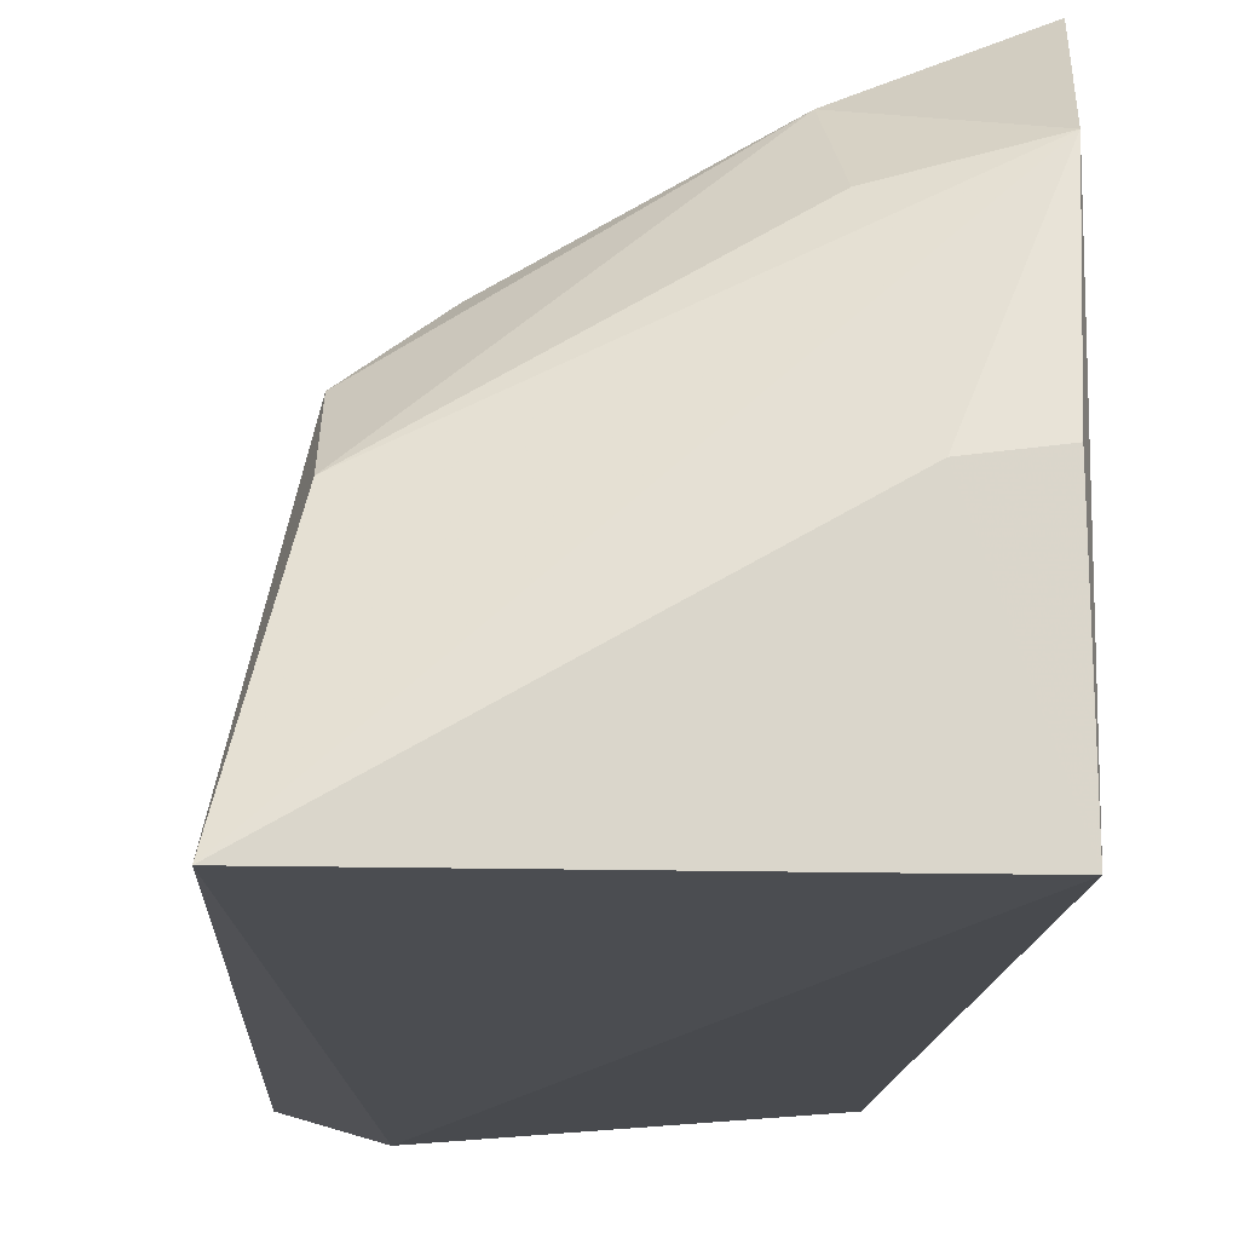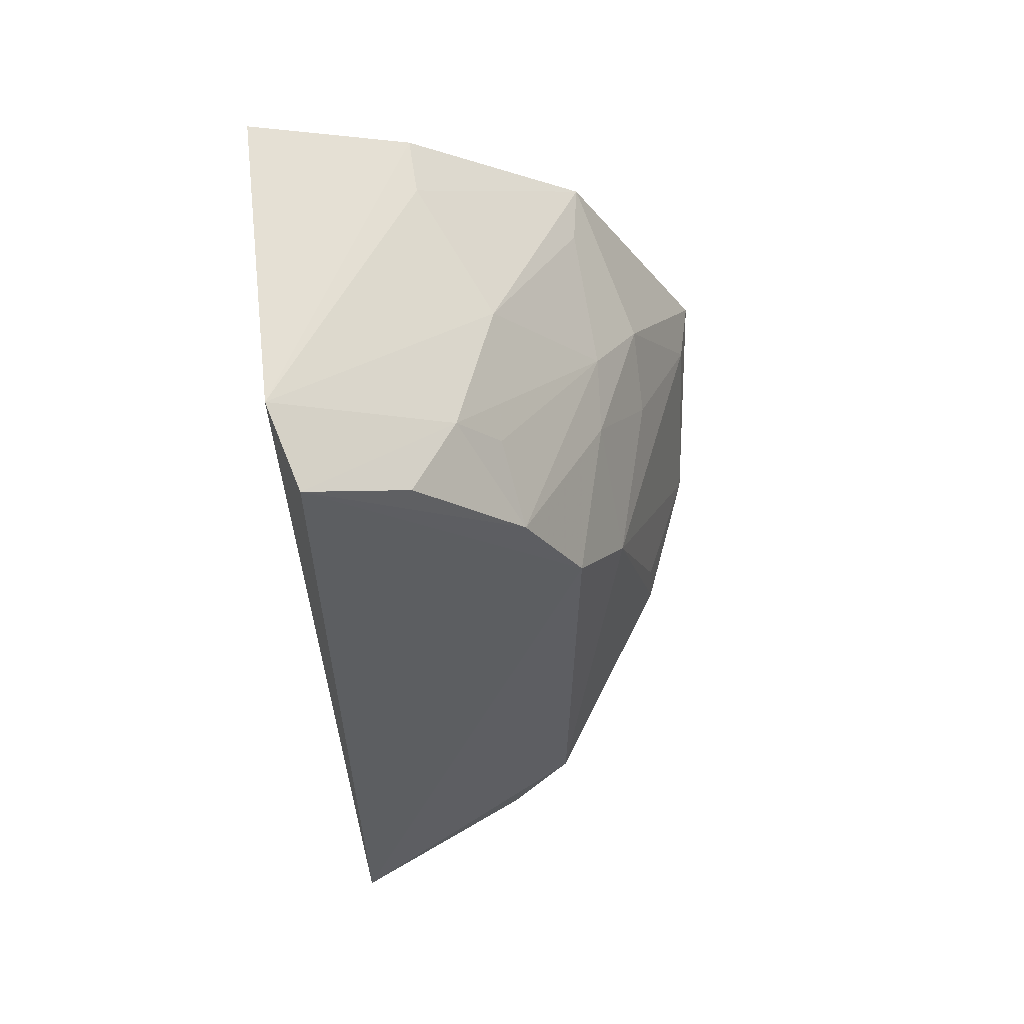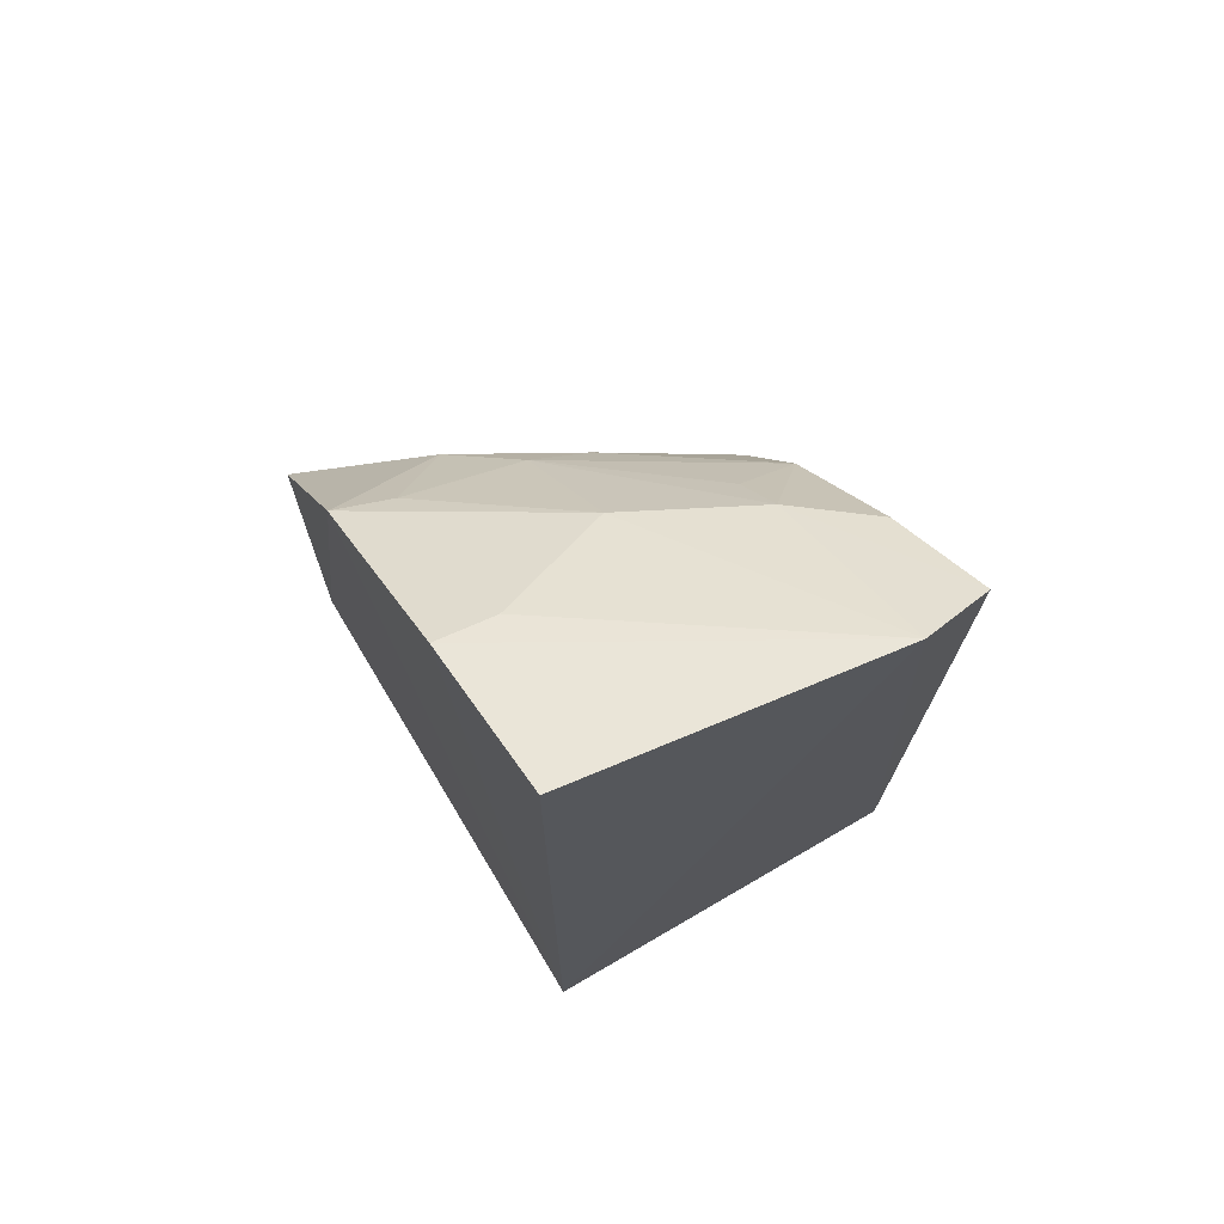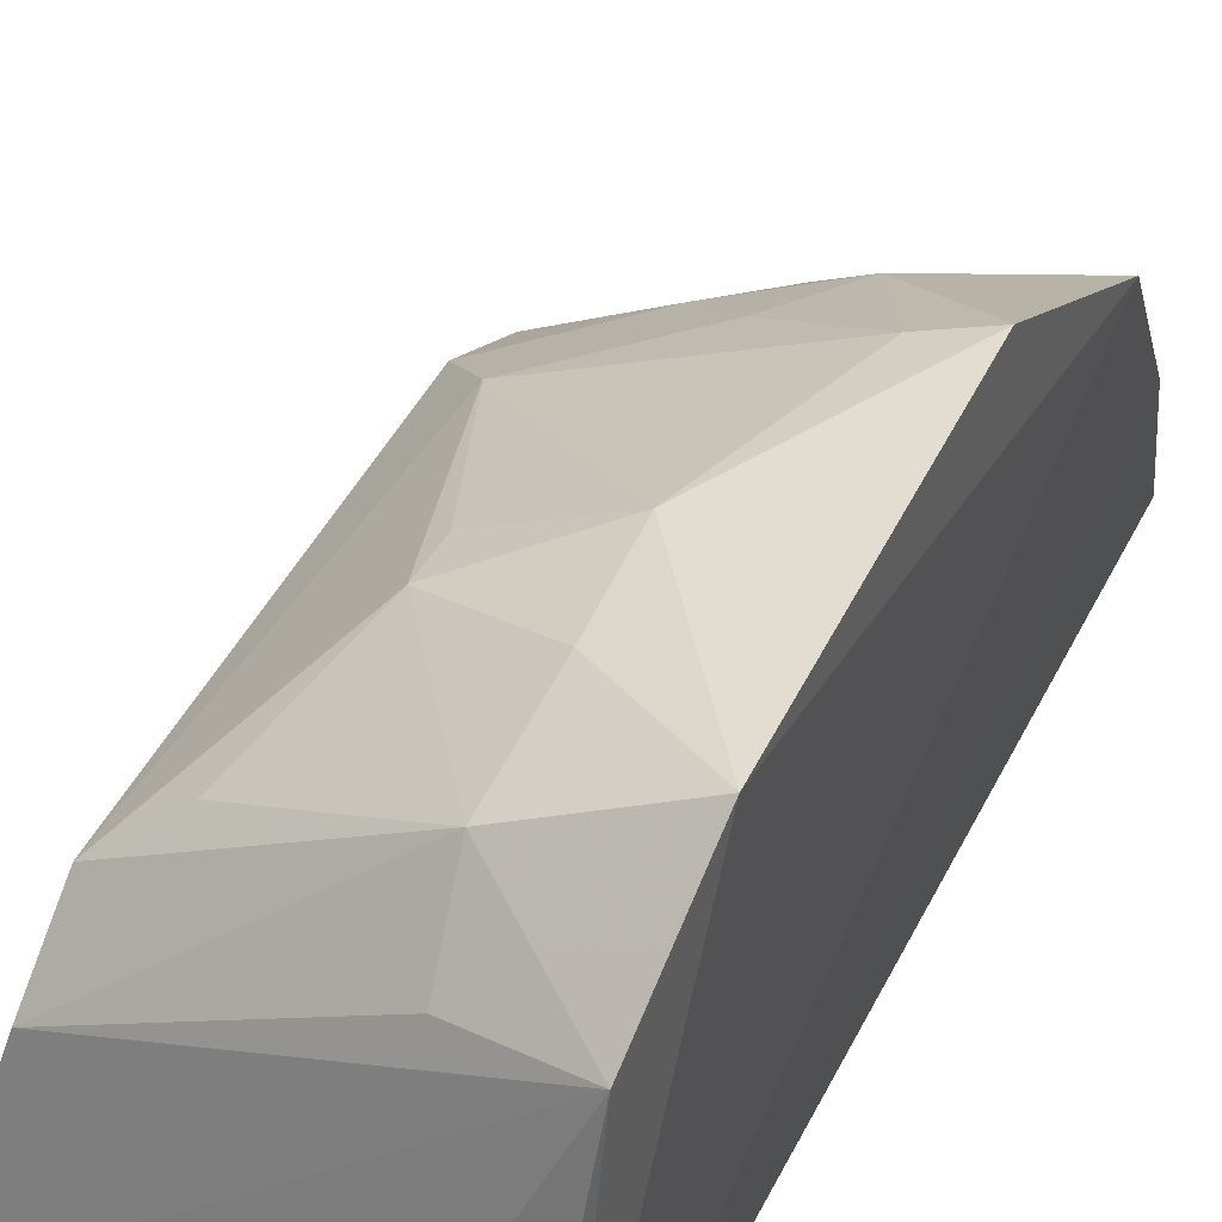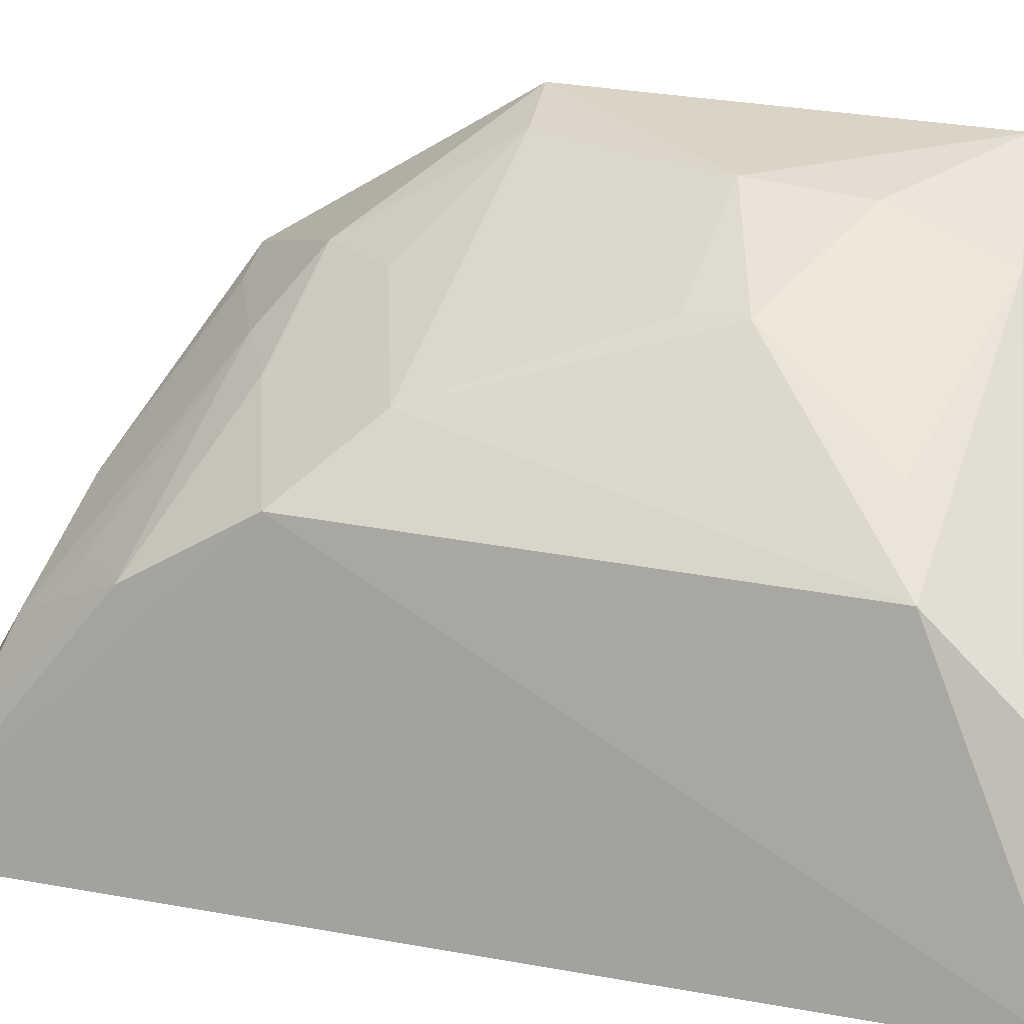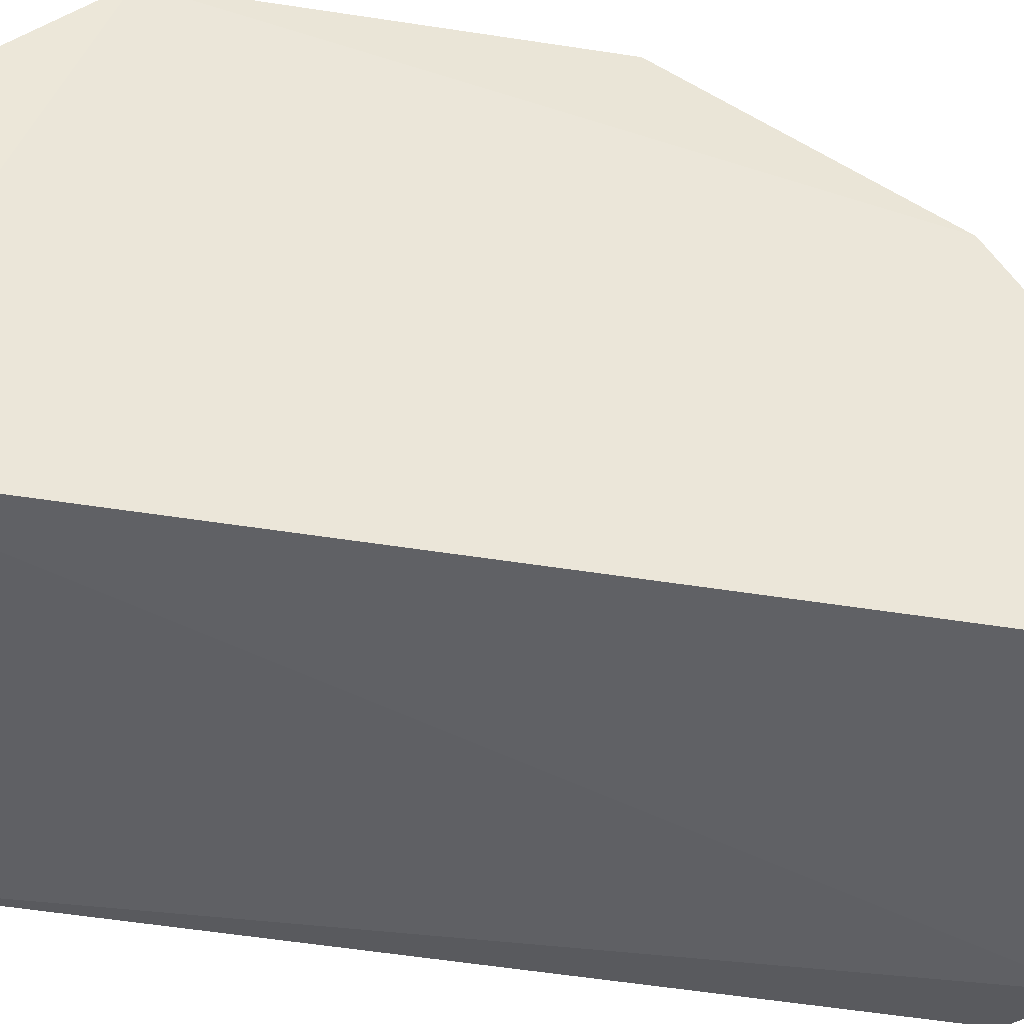
<metadata>
{"format":"obj","ext":"obj","renderer":"f3d","projection":"perspective","resolution":1024,"background":"white","views":[{"elev":-13.7,"azim":177.0,"up":"+Y"},{"elev":55.0,"azim":78.2,"up":"+Z"},{"elev":72.1,"azim":-29.4,"up":"+Z"},{"elev":45.0,"azim":-154.3,"up":"+Y"},{"elev":19.7,"azim":110.7,"up":"+Y"},{"elev":-44.0,"azim":-100.9,"up":"+Y"}]}
</metadata>
<code>
v 0.1951 0.3488 0.06672
v 0.2143 0.356 -0.1328
v 0.203 0.4162 -0.004912
v 0.1183 0.465 -0.01872
v 0.1227 0.3552 -0.1365
v 0.1875 0.4272 -0.09861
v 0.1184 0.4331 0.03351
v 0.2125 0.3528 0.05748
v 0.2026 0.4146 -0.1045
v 0.1733 0.4445 -0.07107
v 0.1175 0.4629 -0.09977
v 0.1457 0.4424 0.00866
v 0.1232 0.3553 0.07512
v 0.1622 0.4034 0.04426
v 0.1896 0.4301 -0.0202
v 0.1476 0.4487 -0.1056
v 0.146 0.459 -0.06036
v 0.1208 0.3919 0.06061
v 0.1912 0.3892 0.04384
v 0.1592 0.4295 0.01716
v 0.1733 0.4274 0.00842
v 0.1316 0.4604 -0.02071
v 0.2031 0.4003 -0.1204
v 0.1206 0.4395 -0.1249
v 0.1454 0.457 -0.0827
v 0.1731 0.4439 -0.06003
v 0.1344 0.3912 0.05863
v 0.2049 0.402 0.01913
v 0.1315 0.4296 0.03153
v 0.158 0.4423 -0.006829
v 0.1452 0.434 -0.1203
v 0.123 0.4011 -0.1346
v 0.2078 0.3764 0.04498
v 0.1898 0.3996 0.03265
v 0.1372 0.3994 -0.1342
f 5 2 1
f 8 1 2
f 8 2 3
f 9 3 2
f 10 9 6
f 11 7 4
f 11 5 7
f 12 4 7
f 13 5 1
f 15 3 9
f 15 9 10
f 16 10 6
f 16 6 9
f 17 11 4
f 18 7 5
f 18 5 13
f 18 13 1
f 19 14 1
f 19 1 8
f 20 14 19
f 21 3 15
f 21 12 20
f 22 4 12
f 22 17 4
f 22 15 17
f 23 16 9
f 23 9 2
f 24 5 11
f 24 11 16
f 24 23 2
f 25 16 11
f 25 11 17
f 25 17 10
f 25 10 16
f 26 17 15
f 26 15 10
f 26 10 17
f 27 14 7
f 27 7 18
f 27 18 1
f 27 1 14
f 28 8 3
f 28 3 21
f 28 21 20
f 29 20 12
f 29 12 7
f 29 7 14
f 29 14 20
f 30 21 15
f 30 12 21
f 30 22 12
f 30 15 22
f 31 24 16
f 31 16 23
f 31 23 24
f 32 5 24
f 33 28 19
f 33 19 8
f 33 8 28
f 34 28 20
f 34 20 19
f 34 19 28
f 35 32 24
f 35 24 2
f 35 2 5
f 35 5 32

</code>
